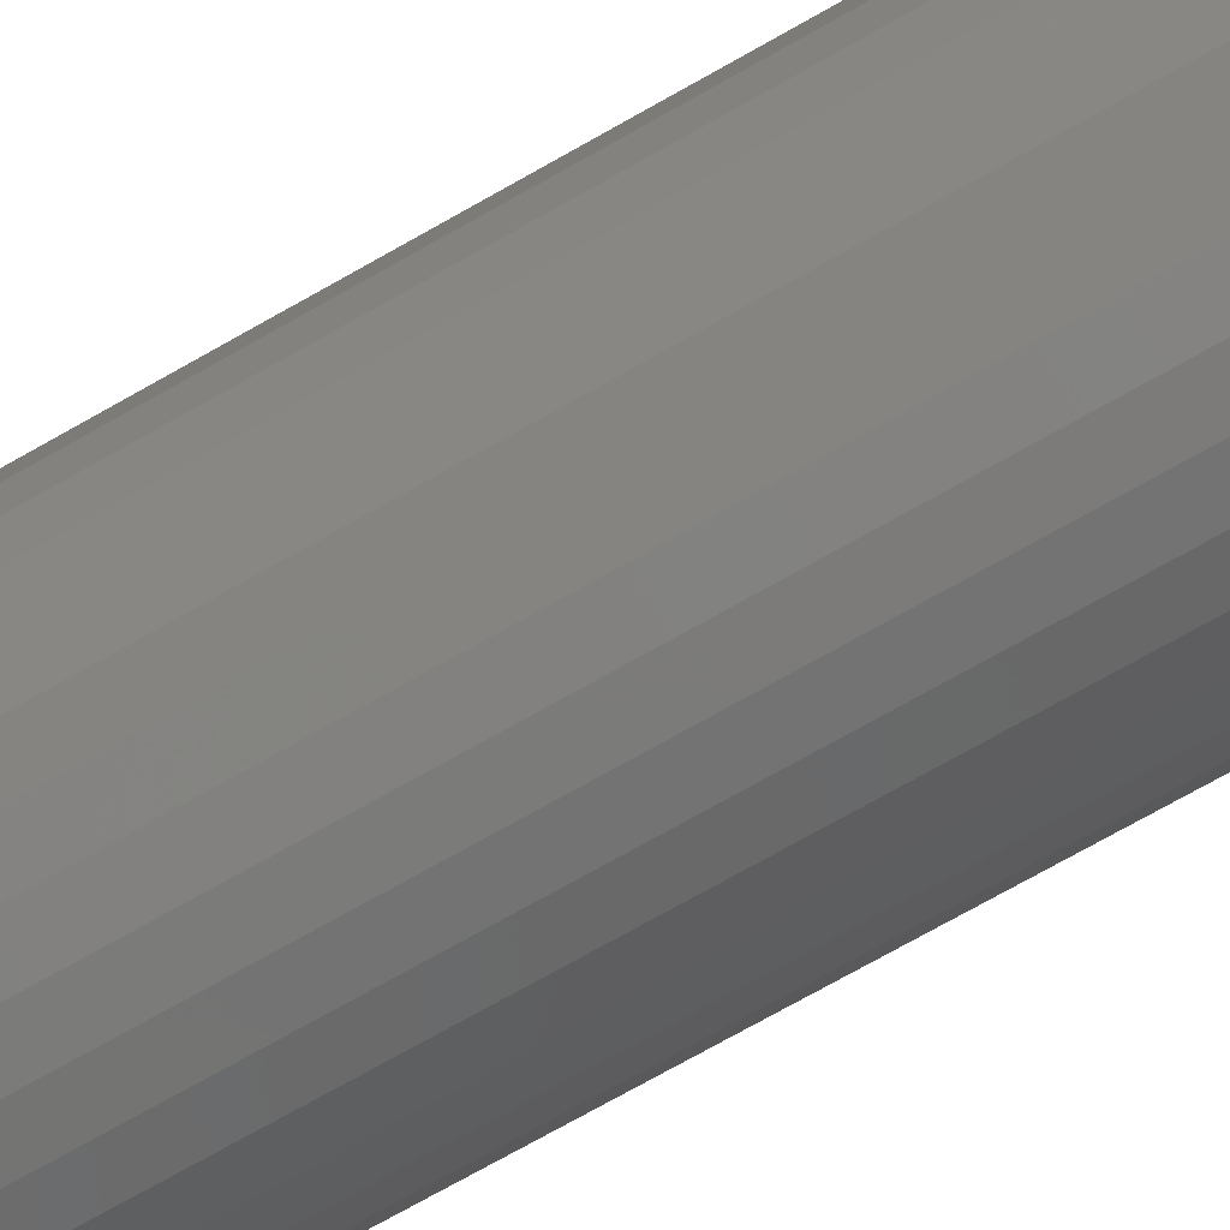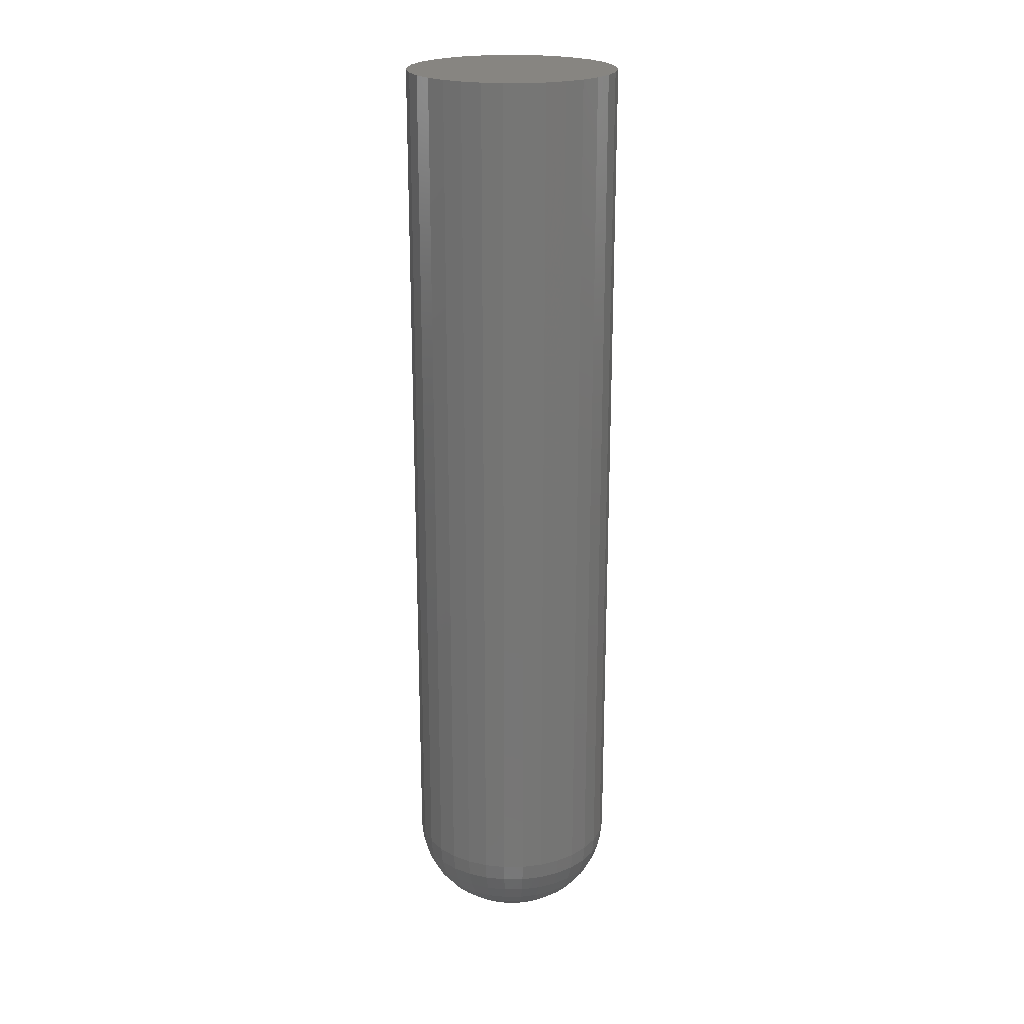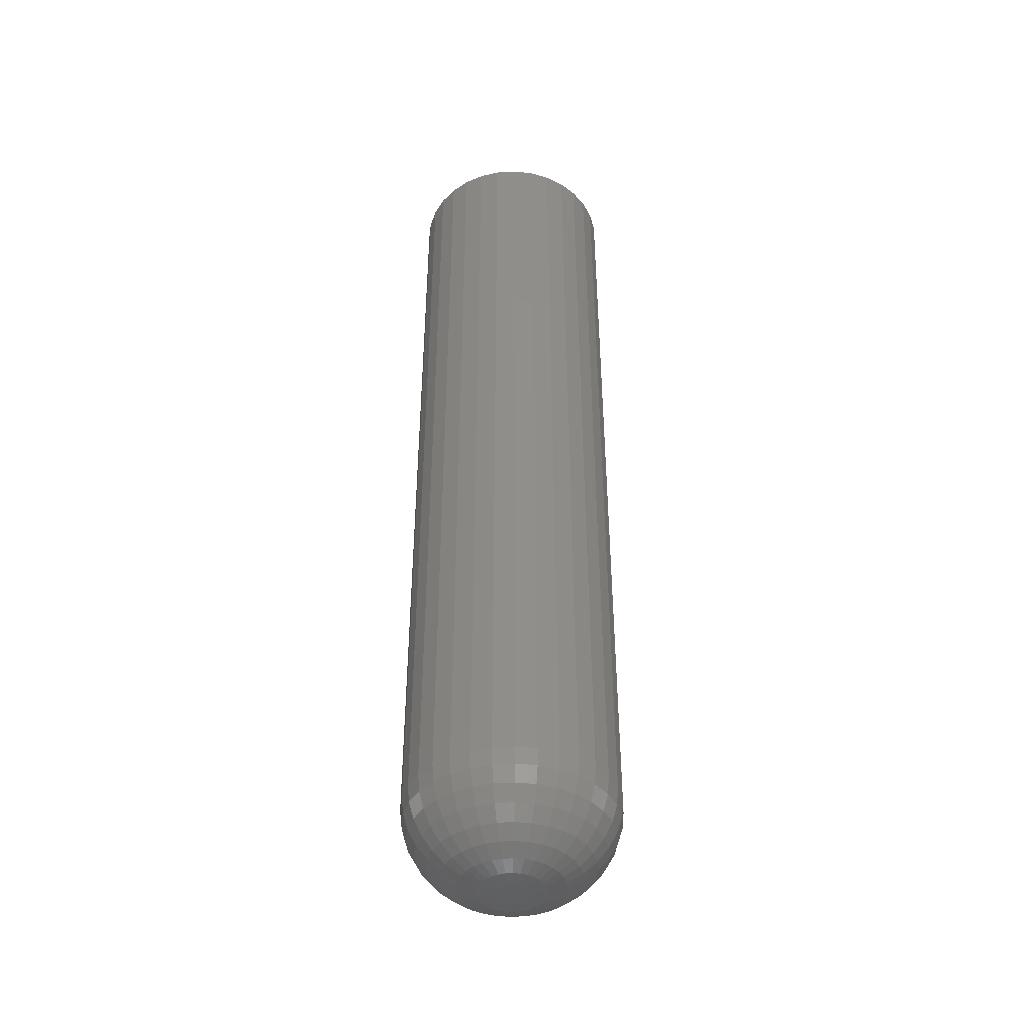
<metadata>
{"format":"stl","ext":"stl","renderer":"f3d","projection":"perspective","resolution":1024,"background":"white","views":[{"elev":-70.1,"azim":-60.0,"up":"+Y"},{"elev":21.6,"azim":-29.0,"up":"+Z"},{"elev":-42.8,"azim":178.5,"up":"+Z"}]}
</metadata>
<code>
# stl→obj: 320 verts, 636 faces
v 0.01031 0.009246 0
v -0.008177 0.009246 0
v 0.008334 0.01087 0
v -0.009803 0.007264 0
v 0.01194 0.007264 0
v -0.01101 0.005004 0
v 0.01315 0.005004 0
v 0.01194 -0.007264 0
v -0.009803 -0.007264 0
v 0.01315 -0.005004 0
v -0.008177 -0.009246 0
v 0.01031 -0.009246 0
v -0.006195 -0.01087 0
v -0.006195 0.01087 0
v -0.003935 0.01208 0
v -0.001482 0.01282 0
v 0.001069 0.01308 0
v 0.00362 0.01282 0
v 0.006073 0.01208 0
v 0.008334 -0.01087 0
v 0.006073 -0.01208 0
v 0.00362 -0.01282 0
v 0.001069 -0.01308 0
v -0.001482 -0.01282 0
v -0.003935 -0.01208 0
v -0.01101 -0.005004 0
v -0.01176 -0.002551 0
v 0.01389 -0.002551 0
v -0.01201 -1.548e-18 0
v 0.01414 -6.351e-18 0
v -0.01176 0.002551 0
v 0.01389 0.002551 0
v 0.08446 -2.042e-17 0.07031
v 0.08446 0 0.75
v 0.08285 -0.01627 0.07031
v 0.08285 -0.01627 0.75
v 0.07811 -0.03191 0.07031
v 0.07811 -0.03191 0.75
v 0.0704 -0.04633 0.07031
v 0.0704 -0.04633 0.75
v 0.06003 -0.05896 0.07031
v 0.06003 -0.05896 0.75
v 0.0474 -0.06933 0.07031
v 0.0474 -0.06933 0.75
v 0.03298 -0.07704 0.07031
v 0.03298 -0.07704 0.75
v 0.01734 -0.08179 0.07031
v 0.01734 -0.08179 0.75
v 0.001069 -0.08339 0.07031
v 0.001069 -0.08339 0.75
v -0.0152 -0.08179 0.07031
v -0.0152 -0.08179 0.75
v -0.03084 -0.07704 0.07031
v -0.03084 -0.07704 0.75
v -0.04526 -0.06933 0.07031
v -0.04526 -0.06933 0.75
v -0.0579 -0.05896 0.07031
v -0.0579 -0.05896 0.75
v -0.06827 -0.04633 0.07031
v -0.06827 -0.04633 0.75
v -0.07597 -0.03191 0.07031
v -0.07597 -0.03191 0.75
v -0.08072 -0.01627 0.07031
v -0.08072 -0.01627 0.75
v -0.08232 1.021e-17 0.07031
v -0.08232 1.021e-17 0.75
v -0.08072 0.01627 0.07031
v -0.08072 0.01627 0.75
v -0.07597 0.03191 0.07031
v -0.07597 0.03191 0.75
v -0.06827 0.04633 0.07031
v -0.06827 0.04633 0.75
v -0.0579 0.05896 0.07031
v -0.0579 0.05896 0.75
v -0.04526 0.06933 0.07031
v -0.04526 0.06933 0.75
v -0.03084 0.07704 0.07031
v -0.03084 0.07704 0.75
v -0.0152 0.08179 0.07031
v -0.0152 0.08179 0.75
v 0.001069 0.08339 0.07031
v 0.001069 0.08339 0.75
v 0.01734 0.08179 0.07031
v 0.01734 0.08179 0.75
v 0.03298 0.07704 0.07031
v 0.03298 0.07704 0.75
v 0.0474 0.06933 0.07031
v 0.0474 0.06933 0.75
v 0.06003 0.05896 0.07031
v 0.06003 0.05896 0.75
v 0.0704 0.04633 0.07031
v 0.0704 0.04633 0.75
v 0.07811 0.03191 0.07031
v 0.07811 0.03191 0.75
v 0.08285 0.01627 0.07031
v 0.08285 0.01627 0.75
v -0.08097 0 0.0566
v -0.07939 0.016 0.0566
v -0.07697 6.939e-18 0.04341
v -0.07547 0.01522 0.04341
v -0.07047 0 0.03125
v -0.06909 0.01396 0.03125
v -0.06173 -3.469e-18 0.02059
v -0.06052 0.01225 0.02059
v -0.05107 3.469e-18 0.01185
v -0.05007 0.01017 0.01185
v -0.03891 3.469e-18 0.005352
v -0.03815 0.0078 0.005352
v -0.02572 -1.735e-18 0.001351
v -0.02521 0.005227 0.001351
v 0.08153 0.016 0.0566
v 0.08311 -6.939e-17 0.0566
v 0.07761 0.01522 0.04341
v 0.07911 -6.939e-17 0.04341
v 0.07123 0.01396 0.03125
v 0.07261 -6.592e-17 0.03125
v 0.06266 0.01225 0.02059
v 0.06386 -5.204e-17 0.02059
v 0.05221 0.01017 0.01185
v 0.05321 -4.51e-17 0.01185
v 0.04028 0.0078 0.005352
v 0.04105 -3.469e-17 0.005352
v 0.02735 0.005227 0.001351
v 0.02786 -2.602e-17 0.001351
v 0.07686 0.03139 0.0566
v 0.07316 0.02986 0.04341
v 0.06716 0.02738 0.03125
v 0.05908 0.02403 0.02059
v 0.04924 0.01995 0.01185
v 0.03801 0.0153 0.005352
v 0.02582 0.01025 0.001351
v 0.06928 0.04558 0.0566
v 0.06595 0.04335 0.04341
v 0.06055 0.03974 0.03125
v 0.05328 0.03489 0.02059
v 0.04442 0.02897 0.01185
v 0.03431 0.02221 0.005352
v 0.02335 0.01489 0.001351
v 0.05908 0.05801 0.0566
v 0.05625 0.05518 0.04341
v 0.05165 0.05059 0.03125
v 0.04547 0.0444 0.02059
v 0.03794 0.03687 0.01185
v 0.02934 0.02827 0.005352
v 0.02001 0.01895 0.001351
v 0.04665 0.06821 0.0566
v 0.04442 0.06488 0.04341
v 0.04081 0.05948 0.03125
v 0.03596 0.05221 0.02059
v 0.03004 0.04335 0.01185
v 0.02328 0.03324 0.005352
v 0.01595 0.02228 0.001351
v 0.03246 0.07579 0.0566
v 0.03093 0.0721 0.04341
v 0.02845 0.06609 0.03125
v 0.0251 0.05801 0.02059
v 0.02102 0.04817 0.01185
v 0.01637 0.03694 0.005352
v 0.01132 0.02475 0.001351
v 0.01707 0.08046 0.0566
v 0.01629 0.07654 0.04341
v 0.01503 0.07016 0.03125
v 0.01332 0.06159 0.02059
v 0.01124 0.05114 0.01185
v 0.008869 0.03921 0.005352
v 0.006296 0.02628 0.001351
v 0.001069 0.08204 0.0566
v 0.001069 0.07804 0.04341
v 0.001069 0.07154 0.03125
v 0.001069 0.06279 0.02059
v 0.001069 0.05214 0.01185
v 0.001069 0.03998 0.005352
v 0.001069 0.02679 0.001351
v -0.01494 0.08046 0.0566
v -0.01415 0.07654 0.04341
v -0.01289 0.07016 0.03125
v -0.01118 0.06159 0.02059
v -0.009103 0.05114 0.01185
v -0.006731 0.03921 0.005352
v -0.004158 0.02628 0.001351
v -0.03033 0.07579 0.0566
v -0.02879 0.0721 0.04341
v -0.02631 0.06609 0.03125
v -0.02296 0.05801 0.02059
v -0.01888 0.04817 0.01185
v -0.01423 0.03694 0.005352
v -0.009184 0.02475 0.001351
v -0.04451 0.06821 0.0566
v -0.04229 0.06488 0.04341
v -0.03868 0.05948 0.03125
v -0.03382 0.05221 0.02059
v -0.0279 0.04335 0.01185
v -0.02114 0.03324 0.005352
v -0.01382 0.02228 0.001351
v -0.05694 0.05801 0.0566
v -0.05411 0.05518 0.04341
v -0.04952 0.05059 0.03125
v -0.04333 0.0444 0.02059
v -0.0358 0.03687 0.01185
v -0.0272 0.02827 0.005352
v -0.01788 0.01895 0.001351
v -0.06714 0.04558 0.0566
v -0.06382 0.04335 0.04341
v -0.05841 0.03974 0.03125
v -0.05114 0.03489 0.02059
v -0.04228 0.02897 0.01185
v -0.03218 0.02221 0.005352
v -0.02121 0.01489 0.001351
v -0.07472 0.03139 0.0566
v -0.07103 0.02986 0.04341
v -0.06502 0.02738 0.03125
v -0.05695 0.02403 0.02059
v -0.0471 0.01995 0.01185
v -0.03587 0.0153 0.005352
v -0.02368 0.01025 0.001351
v 0.08153 -0.016 0.0566
v 0.07761 -0.01522 0.04341
v 0.07123 -0.01396 0.03125
v 0.06266 -0.01225 0.02059
v 0.05221 -0.01017 0.01185
v 0.04028 -0.0078 0.005352
v 0.02735 -0.005227 0.001351
v -0.07939 -0.016 0.0566
v -0.07547 -0.01522 0.04341
v -0.06909 -0.01396 0.03125
v -0.06052 -0.01225 0.02059
v -0.05007 -0.01017 0.01185
v -0.03815 -0.0078 0.005352
v -0.02521 -0.005227 0.001351
v -0.07472 -0.03139 0.0566
v -0.07103 -0.02986 0.04341
v -0.06502 -0.02738 0.03125
v -0.05695 -0.02403 0.02059
v -0.0471 -0.01995 0.01185
v -0.03587 -0.0153 0.005352
v -0.02368 -0.01025 0.001351
v -0.06714 -0.04558 0.0566
v -0.06382 -0.04335 0.04341
v -0.05841 -0.03974 0.03125
v -0.05114 -0.03489 0.02059
v -0.04228 -0.02897 0.01185
v -0.03218 -0.02221 0.005352
v -0.02121 -0.01489 0.001351
v -0.05694 -0.05801 0.0566
v -0.05411 -0.05518 0.04341
v -0.04952 -0.05059 0.03125
v -0.04333 -0.0444 0.02059
v -0.0358 -0.03687 0.01185
v -0.0272 -0.02827 0.005352
v -0.01788 -0.01895 0.001351
v -0.04451 -0.06821 0.0566
v -0.04229 -0.06488 0.04341
v -0.03868 -0.05948 0.03125
v -0.03382 -0.05221 0.02059
v -0.0279 -0.04335 0.01185
v -0.02114 -0.03324 0.005352
v -0.01382 -0.02228 0.001351
v -0.03033 -0.07579 0.0566
v -0.02879 -0.0721 0.04341
v -0.02631 -0.06609 0.03125
v -0.02296 -0.05801 0.02059
v -0.01888 -0.04817 0.01185
v -0.01423 -0.03694 0.005352
v -0.009184 -0.02475 0.001351
v -0.01494 -0.08046 0.0566
v -0.01415 -0.07654 0.04341
v -0.01289 -0.07016 0.03125
v -0.01118 -0.06159 0.02059
v -0.009103 -0.05114 0.01185
v -0.006731 -0.03921 0.005352
v -0.004158 -0.02628 0.001351
v 0.001069 -0.08204 0.0566
v 0.001069 -0.07804 0.04341
v 0.001069 -0.07154 0.03125
v 0.001069 -0.06279 0.02059
v 0.001069 -0.05214 0.01185
v 0.001069 -0.03998 0.005352
v 0.001069 -0.02679 0.001351
v 0.01707 -0.08046 0.0566
v 0.01629 -0.07654 0.04341
v 0.01503 -0.07016 0.03125
v 0.01332 -0.06159 0.02059
v 0.01124 -0.05114 0.01185
v 0.008869 -0.03921 0.005352
v 0.006296 -0.02628 0.001351
v 0.03246 -0.07579 0.0566
v 0.03093 -0.0721 0.04341
v 0.02845 -0.06609 0.03125
v 0.0251 -0.05801 0.02059
v 0.02102 -0.04817 0.01185
v 0.01637 -0.03694 0.005352
v 0.01132 -0.02475 0.001351
v 0.04665 -0.06821 0.0566
v 0.04442 -0.06488 0.04341
v 0.04081 -0.05948 0.03125
v 0.03596 -0.05221 0.02059
v 0.03004 -0.04335 0.01185
v 0.02328 -0.03324 0.005352
v 0.01595 -0.02228 0.001351
v 0.05908 -0.05801 0.0566
v 0.05625 -0.05518 0.04341
v 0.05165 -0.05059 0.03125
v 0.04547 -0.0444 0.02059
v 0.03794 -0.03687 0.01185
v 0.02934 -0.02827 0.005352
v 0.02001 -0.01895 0.001351
v 0.06928 -0.04558 0.0566
v 0.06595 -0.04335 0.04341
v 0.06055 -0.03974 0.03125
v 0.05328 -0.03489 0.02059
v 0.04442 -0.02897 0.01185
v 0.03431 -0.02221 0.005352
v 0.02335 -0.01489 0.001351
v 0.07686 -0.03139 0.0566
v 0.07316 -0.02986 0.04341
v 0.06716 -0.02738 0.03125
v 0.05908 -0.02403 0.02059
v 0.04924 -0.01995 0.01185
v 0.03801 -0.0153 0.005352
v 0.02582 -0.01025 0.001351
f 1 2 3
f 1 4 2
f 5 4 1
f 6 4 5
f 7 6 5
f 8 9 10
f 11 9 8
f 12 11 8
f 12 13 11
f 14 15 16
f 14 16 17
f 14 17 18
f 14 18 19
f 14 19 3
f 14 3 2
f 20 21 22
f 20 22 23
f 20 23 24
f 20 24 25
f 20 25 13
f 20 13 12
f 9 26 10
f 10 26 27
f 10 27 28
f 28 27 29
f 28 29 30
f 30 29 31
f 30 31 32
f 32 31 6
f 32 6 7
f 33 34 35
f 35 34 36
f 35 36 37
f 37 36 38
f 37 38 39
f 39 38 40
f 39 40 41
f 41 40 42
f 41 42 43
f 43 42 44
f 43 44 45
f 45 44 46
f 45 46 47
f 47 46 48
f 47 48 49
f 49 48 50
f 49 50 51
f 51 50 52
f 51 52 53
f 53 52 54
f 53 54 55
f 55 54 56
f 55 56 57
f 57 56 58
f 57 58 59
f 59 58 60
f 59 60 61
f 61 60 62
f 61 62 63
f 63 62 64
f 63 64 65
f 65 64 66
f 65 66 67
f 67 66 68
f 67 68 69
f 69 68 70
f 69 70 71
f 71 70 72
f 71 72 73
f 73 72 74
f 73 74 75
f 75 74 76
f 75 76 77
f 77 76 78
f 77 78 79
f 79 78 80
f 79 80 81
f 81 80 82
f 81 82 83
f 83 82 84
f 83 84 85
f 85 84 86
f 85 86 87
f 87 86 88
f 87 88 89
f 89 88 90
f 89 90 91
f 91 90 92
f 91 92 93
f 93 92 94
f 93 94 95
f 95 94 96
f 95 96 33
f 33 96 34
f 65 67 97
f 97 67 98
f 97 98 99
f 99 98 100
f 99 100 101
f 101 100 102
f 101 102 103
f 103 102 104
f 103 104 105
f 105 104 106
f 105 106 107
f 107 106 108
f 107 108 109
f 109 108 110
f 109 110 29
f 29 110 31
f 95 33 111
f 111 33 112
f 111 112 113
f 113 112 114
f 113 114 115
f 115 114 116
f 115 116 117
f 117 116 118
f 117 118 119
f 119 118 120
f 119 120 121
f 121 120 122
f 121 122 123
f 123 122 124
f 123 124 32
f 32 124 30
f 93 95 125
f 125 95 111
f 125 111 126
f 126 111 113
f 126 113 127
f 127 113 115
f 127 115 128
f 128 115 117
f 128 117 129
f 129 117 119
f 129 119 130
f 130 119 121
f 130 121 131
f 131 121 123
f 131 123 7
f 7 123 32
f 91 93 132
f 132 93 125
f 132 125 133
f 133 125 126
f 133 126 134
f 134 126 127
f 134 127 135
f 135 127 128
f 135 128 136
f 136 128 129
f 136 129 137
f 137 129 130
f 137 130 138
f 138 130 131
f 138 131 5
f 5 131 7
f 89 91 139
f 139 91 132
f 139 132 140
f 140 132 133
f 140 133 141
f 141 133 134
f 141 134 142
f 142 134 135
f 142 135 143
f 143 135 136
f 143 136 144
f 144 136 137
f 144 137 145
f 145 137 138
f 145 138 1
f 1 138 5
f 87 89 146
f 146 89 139
f 146 139 147
f 147 139 140
f 147 140 148
f 148 140 141
f 148 141 149
f 149 141 142
f 149 142 150
f 150 142 143
f 150 143 151
f 151 143 144
f 151 144 152
f 152 144 145
f 152 145 3
f 3 145 1
f 85 87 153
f 153 87 146
f 153 146 154
f 154 146 147
f 154 147 155
f 155 147 148
f 155 148 156
f 156 148 149
f 156 149 157
f 157 149 150
f 157 150 158
f 158 150 151
f 158 151 159
f 159 151 152
f 159 152 19
f 19 152 3
f 83 85 160
f 160 85 153
f 160 153 161
f 161 153 154
f 161 154 162
f 162 154 155
f 162 155 163
f 163 155 156
f 163 156 164
f 164 156 157
f 164 157 165
f 165 157 158
f 165 158 166
f 166 158 159
f 166 159 18
f 18 159 19
f 81 83 167
f 167 83 160
f 167 160 168
f 168 160 161
f 168 161 169
f 169 161 162
f 169 162 170
f 170 162 163
f 170 163 171
f 171 163 164
f 171 164 172
f 172 164 165
f 172 165 173
f 173 165 166
f 173 166 17
f 17 166 18
f 79 81 174
f 174 81 167
f 174 167 175
f 175 167 168
f 175 168 176
f 176 168 169
f 176 169 177
f 177 169 170
f 177 170 178
f 178 170 171
f 178 171 179
f 179 171 172
f 179 172 180
f 180 172 173
f 180 173 16
f 16 173 17
f 77 79 181
f 181 79 174
f 181 174 182
f 182 174 175
f 182 175 183
f 183 175 176
f 183 176 184
f 184 176 177
f 184 177 185
f 185 177 178
f 185 178 186
f 186 178 179
f 186 179 187
f 187 179 180
f 187 180 15
f 15 180 16
f 75 77 188
f 188 77 181
f 188 181 189
f 189 181 182
f 189 182 190
f 190 182 183
f 190 183 191
f 191 183 184
f 191 184 192
f 192 184 185
f 192 185 193
f 193 185 186
f 193 186 194
f 194 186 187
f 194 187 14
f 14 187 15
f 73 75 195
f 195 75 188
f 195 188 196
f 196 188 189
f 196 189 197
f 197 189 190
f 197 190 198
f 198 190 191
f 198 191 199
f 199 191 192
f 199 192 200
f 200 192 193
f 200 193 201
f 201 193 194
f 201 194 2
f 2 194 14
f 71 73 202
f 202 73 195
f 202 195 203
f 203 195 196
f 203 196 204
f 204 196 197
f 204 197 205
f 205 197 198
f 205 198 206
f 206 198 199
f 206 199 207
f 207 199 200
f 207 200 208
f 208 200 201
f 208 201 4
f 4 201 2
f 69 71 209
f 209 71 202
f 209 202 210
f 210 202 203
f 210 203 211
f 211 203 204
f 211 204 212
f 212 204 205
f 212 205 213
f 213 205 206
f 213 206 214
f 214 206 207
f 214 207 215
f 215 207 208
f 215 208 6
f 6 208 4
f 67 69 98
f 98 69 209
f 98 209 100
f 100 209 210
f 100 210 102
f 102 210 211
f 102 211 104
f 104 211 212
f 104 212 106
f 106 212 213
f 106 213 108
f 108 213 214
f 108 214 110
f 110 214 215
f 110 215 31
f 31 215 6
f 33 35 112
f 112 35 216
f 112 216 114
f 114 216 217
f 114 217 116
f 116 217 218
f 116 218 118
f 118 218 219
f 118 219 120
f 120 219 220
f 120 220 122
f 122 220 221
f 122 221 124
f 124 221 222
f 124 222 30
f 30 222 28
f 63 65 223
f 223 65 97
f 223 97 224
f 224 97 99
f 224 99 225
f 225 99 101
f 225 101 226
f 226 101 103
f 226 103 227
f 227 103 105
f 227 105 228
f 228 105 107
f 228 107 229
f 229 107 109
f 229 109 27
f 27 109 29
f 61 63 230
f 230 63 223
f 230 223 231
f 231 223 224
f 231 224 232
f 232 224 225
f 232 225 233
f 233 225 226
f 233 226 234
f 234 226 227
f 234 227 235
f 235 227 228
f 235 228 236
f 236 228 229
f 236 229 26
f 26 229 27
f 59 61 237
f 237 61 230
f 237 230 238
f 238 230 231
f 238 231 239
f 239 231 232
f 239 232 240
f 240 232 233
f 240 233 241
f 241 233 234
f 241 234 242
f 242 234 235
f 242 235 243
f 243 235 236
f 243 236 9
f 9 236 26
f 57 59 244
f 244 59 237
f 244 237 245
f 245 237 238
f 245 238 246
f 246 238 239
f 246 239 247
f 247 239 240
f 247 240 248
f 248 240 241
f 248 241 249
f 249 241 242
f 249 242 250
f 250 242 243
f 250 243 11
f 11 243 9
f 55 57 251
f 251 57 244
f 251 244 252
f 252 244 245
f 252 245 253
f 253 245 246
f 253 246 254
f 254 246 247
f 254 247 255
f 255 247 248
f 255 248 256
f 256 248 249
f 256 249 257
f 257 249 250
f 257 250 13
f 13 250 11
f 53 55 258
f 258 55 251
f 258 251 259
f 259 251 252
f 259 252 260
f 260 252 253
f 260 253 261
f 261 253 254
f 261 254 262
f 262 254 255
f 262 255 263
f 263 255 256
f 263 256 264
f 264 256 257
f 264 257 25
f 25 257 13
f 51 53 265
f 265 53 258
f 265 258 266
f 266 258 259
f 266 259 267
f 267 259 260
f 267 260 268
f 268 260 261
f 268 261 269
f 269 261 262
f 269 262 270
f 270 262 263
f 270 263 271
f 271 263 264
f 271 264 24
f 24 264 25
f 49 51 272
f 272 51 265
f 272 265 273
f 273 265 266
f 273 266 274
f 274 266 267
f 274 267 275
f 275 267 268
f 275 268 276
f 276 268 269
f 276 269 277
f 277 269 270
f 277 270 278
f 278 270 271
f 278 271 23
f 23 271 24
f 47 49 279
f 279 49 272
f 279 272 280
f 280 272 273
f 280 273 281
f 281 273 274
f 281 274 282
f 282 274 275
f 282 275 283
f 283 275 276
f 283 276 284
f 284 276 277
f 284 277 285
f 285 277 278
f 285 278 22
f 22 278 23
f 45 47 286
f 286 47 279
f 286 279 287
f 287 279 280
f 287 280 288
f 288 280 281
f 288 281 289
f 289 281 282
f 289 282 290
f 290 282 283
f 290 283 291
f 291 283 284
f 291 284 292
f 292 284 285
f 292 285 21
f 21 285 22
f 43 45 293
f 293 45 286
f 293 286 294
f 294 286 287
f 294 287 295
f 295 287 288
f 295 288 296
f 296 288 289
f 296 289 297
f 297 289 290
f 297 290 298
f 298 290 291
f 298 291 299
f 299 291 292
f 299 292 20
f 20 292 21
f 41 43 300
f 300 43 293
f 300 293 301
f 301 293 294
f 301 294 302
f 302 294 295
f 302 295 303
f 303 295 296
f 303 296 304
f 304 296 297
f 304 297 305
f 305 297 298
f 305 298 306
f 306 298 299
f 306 299 12
f 12 299 20
f 39 41 307
f 307 41 300
f 307 300 308
f 308 300 301
f 308 301 309
f 309 301 302
f 309 302 310
f 310 302 303
f 310 303 311
f 311 303 304
f 311 304 312
f 312 304 305
f 312 305 313
f 313 305 306
f 313 306 8
f 8 306 12
f 37 39 314
f 314 39 307
f 314 307 315
f 315 307 308
f 315 308 316
f 316 308 309
f 316 309 317
f 317 309 310
f 317 310 318
f 318 310 311
f 318 311 319
f 319 311 312
f 319 312 320
f 320 312 313
f 320 313 10
f 10 313 8
f 35 37 216
f 216 37 314
f 216 314 217
f 217 314 315
f 217 315 218
f 218 315 316
f 218 316 219
f 219 316 317
f 219 317 220
f 220 317 318
f 220 318 221
f 221 318 319
f 221 319 222
f 222 319 320
f 222 320 28
f 28 320 10
f 80 84 82
f 84 80 78
f 84 78 86
f 86 78 76
f 86 76 88
f 88 76 74
f 88 74 90
f 42 56 44
f 44 56 54
f 44 54 46
f 46 54 52
f 46 52 48
f 48 52 50
f 90 74 92
f 92 74 72
f 92 72 94
f 94 72 70
f 94 70 96
f 96 70 68
f 96 68 34
f 34 68 66
f 34 66 36
f 36 66 64
f 36 64 38
f 38 64 62
f 38 62 40
f 40 62 60
f 40 60 42
f 42 60 58
f 42 58 56

</code>
